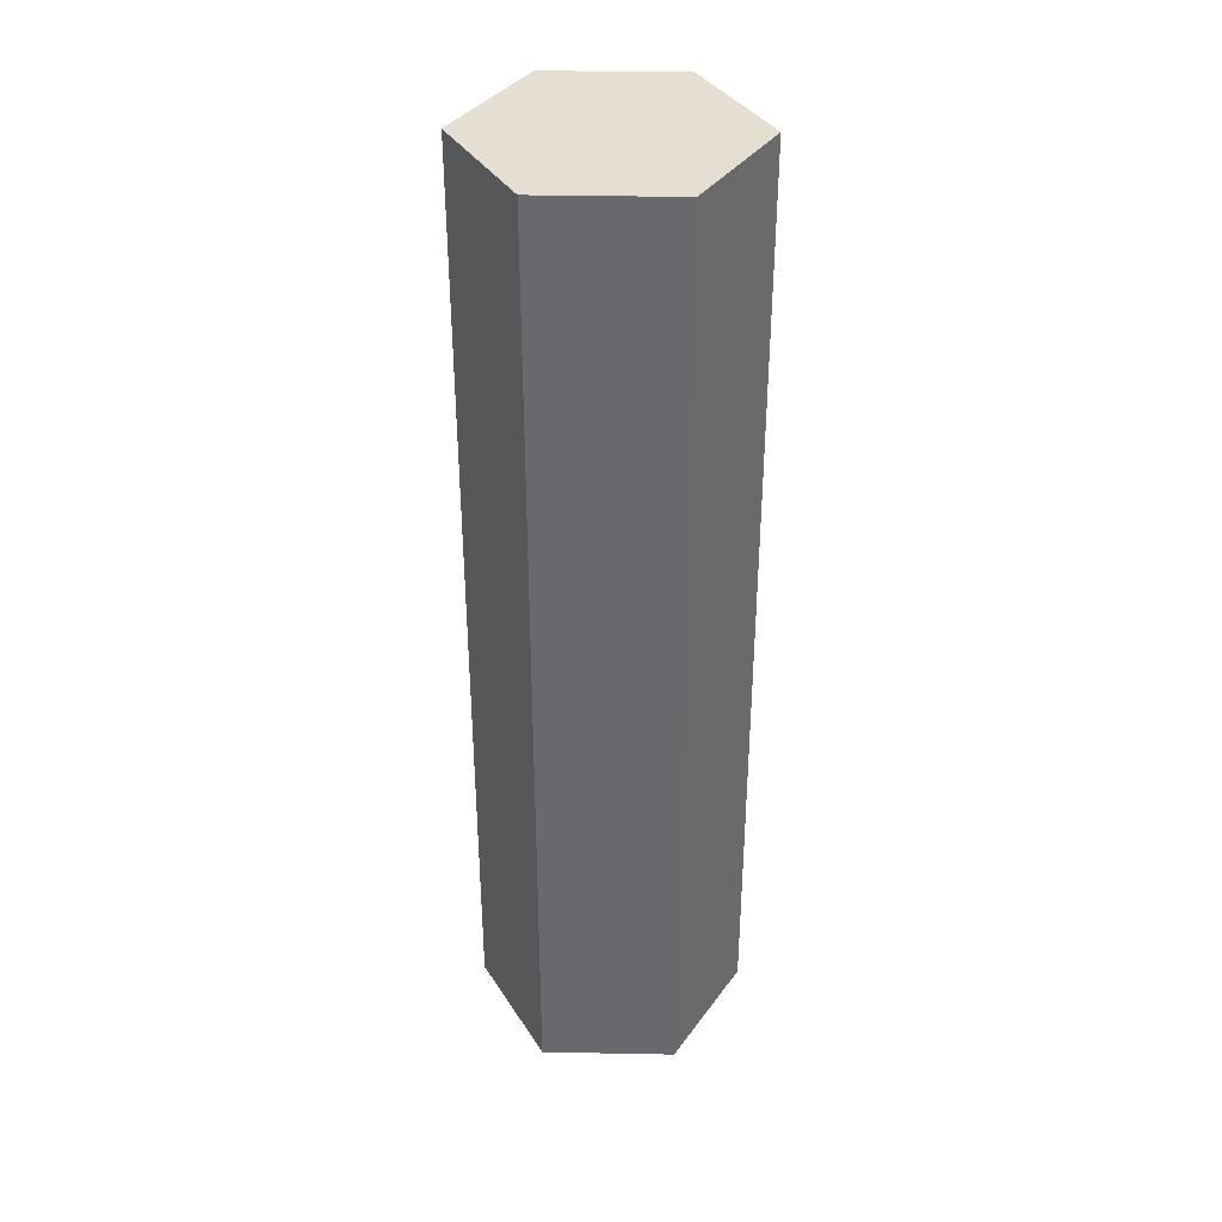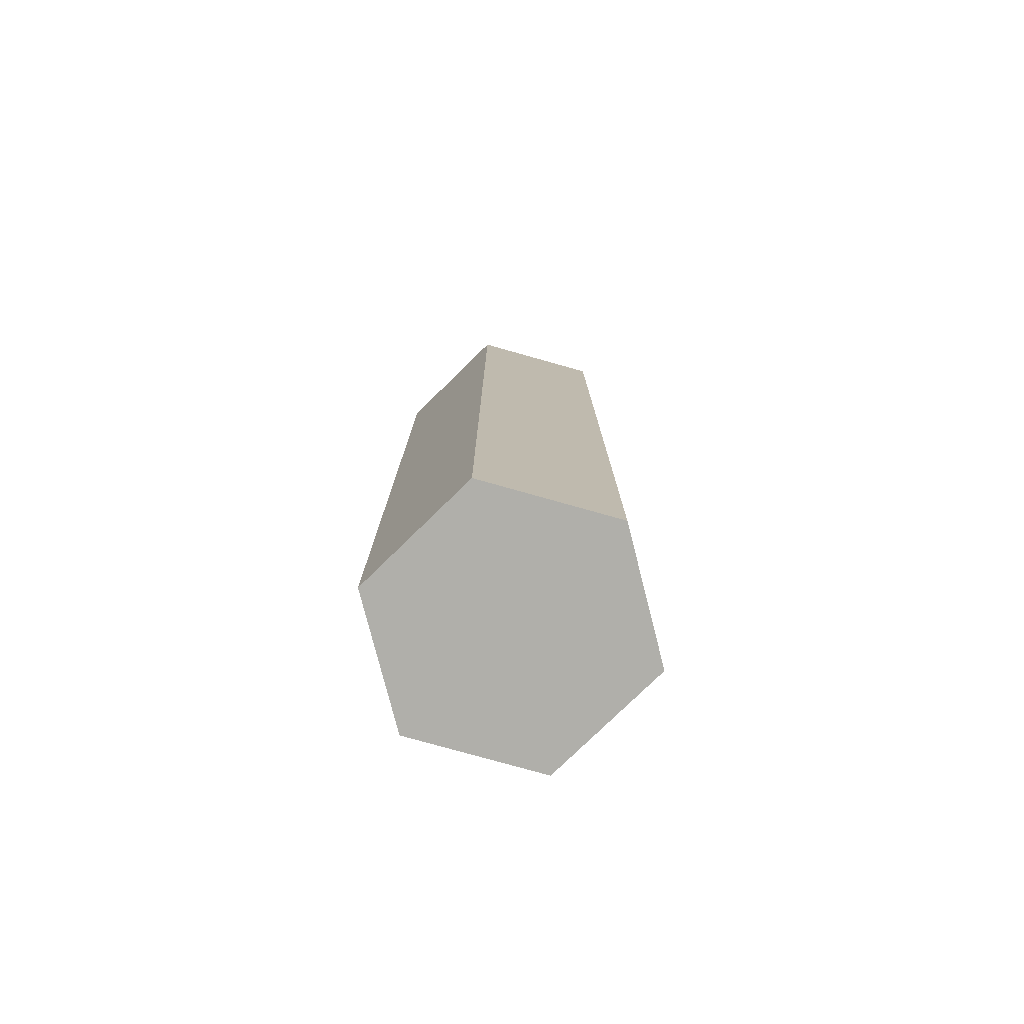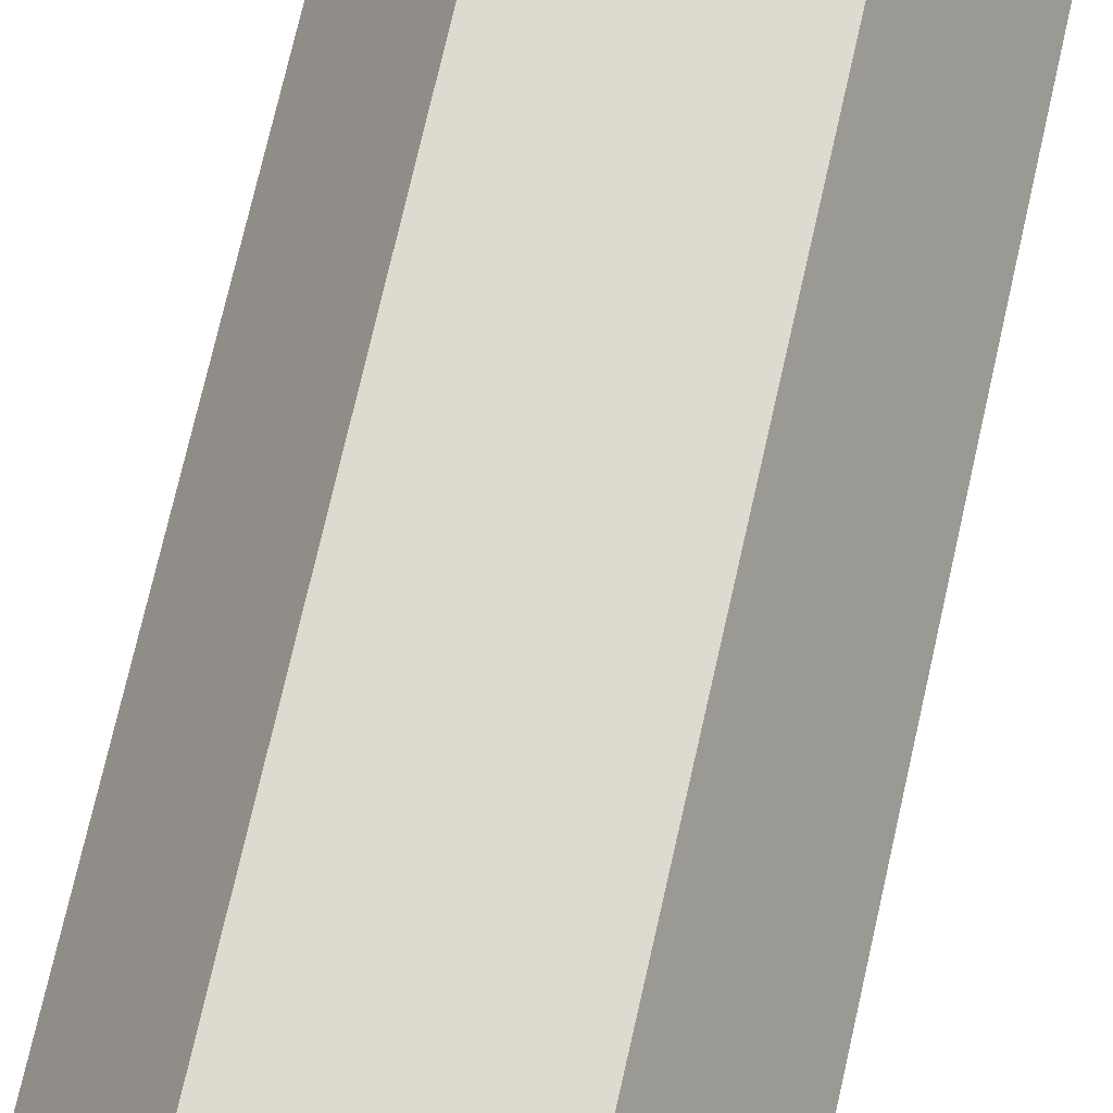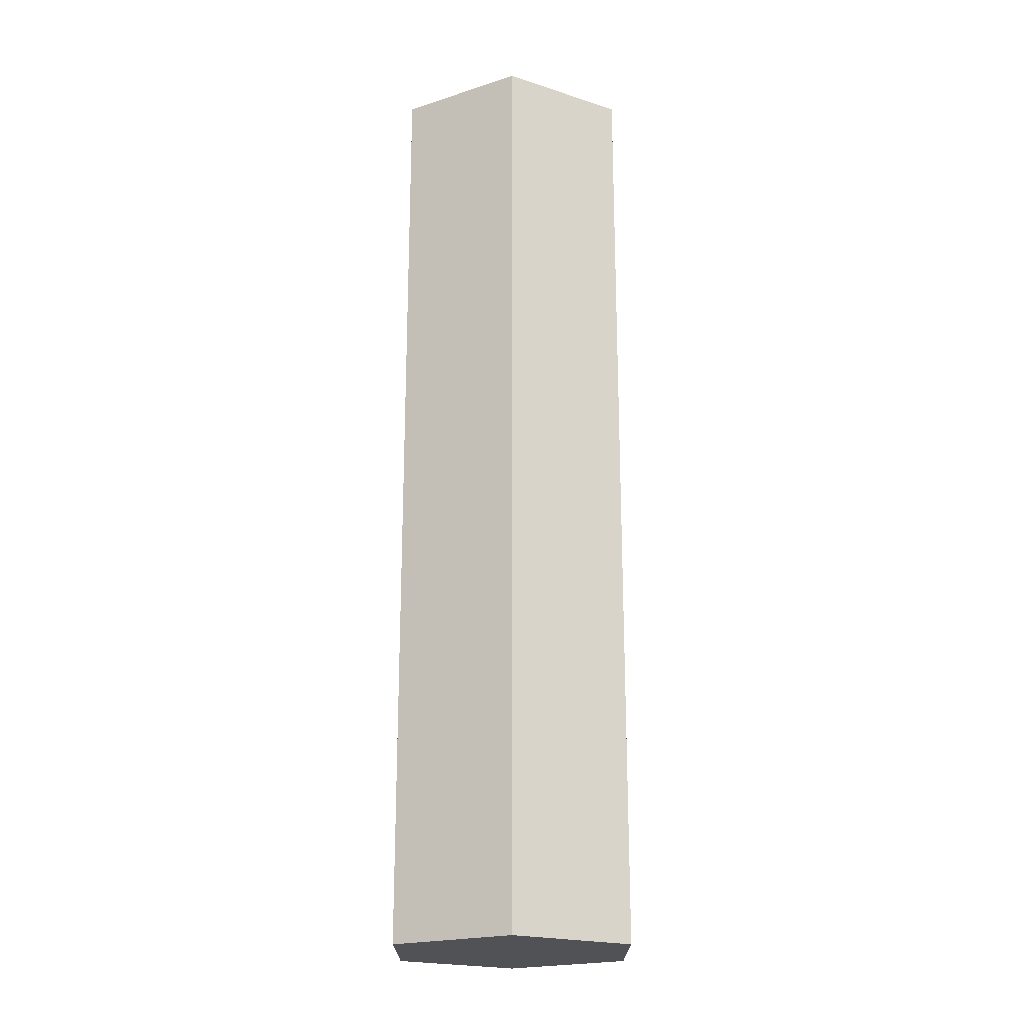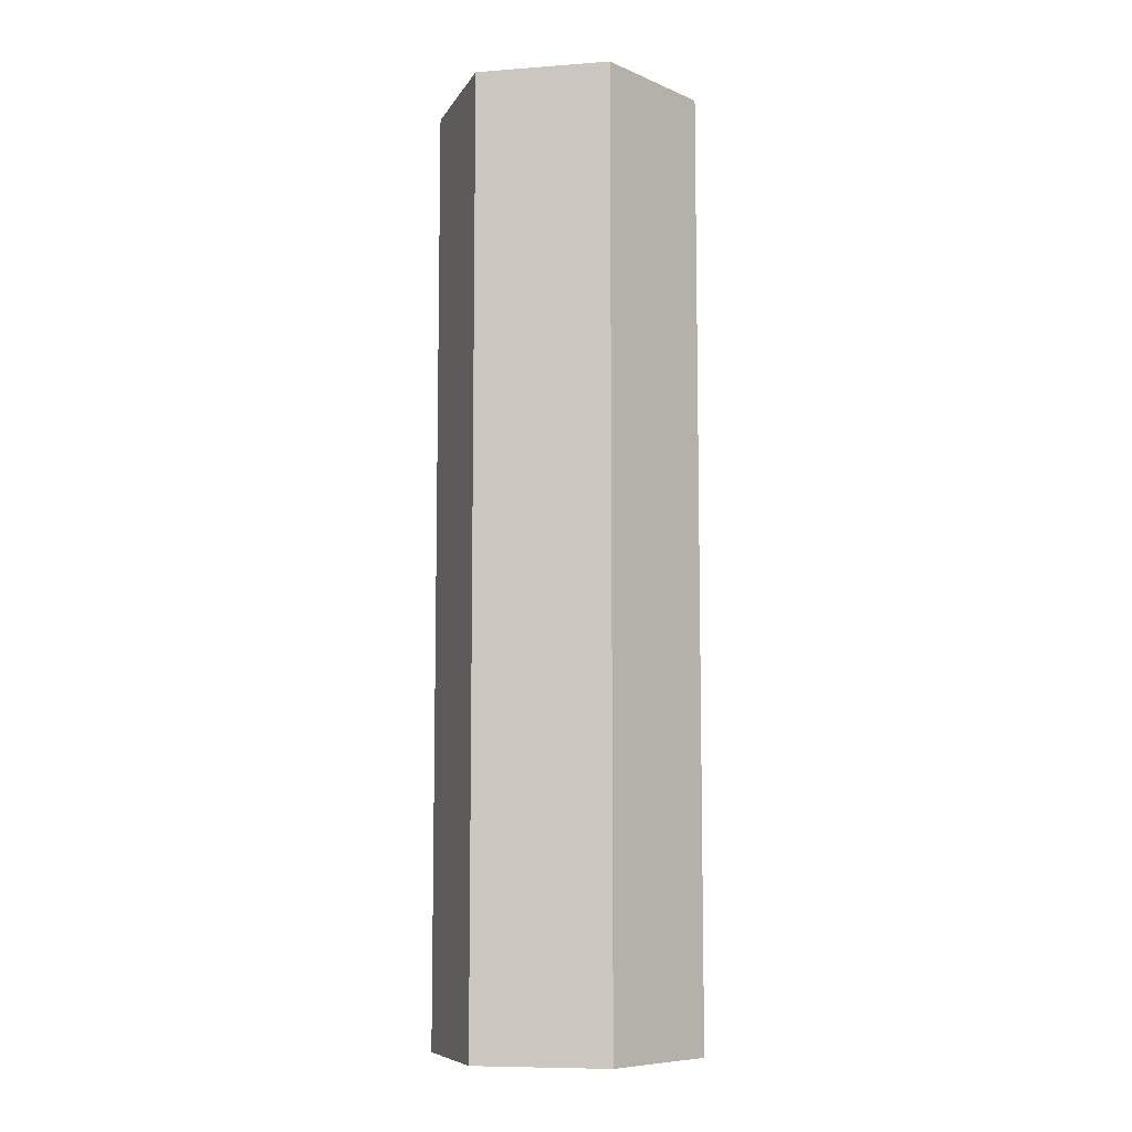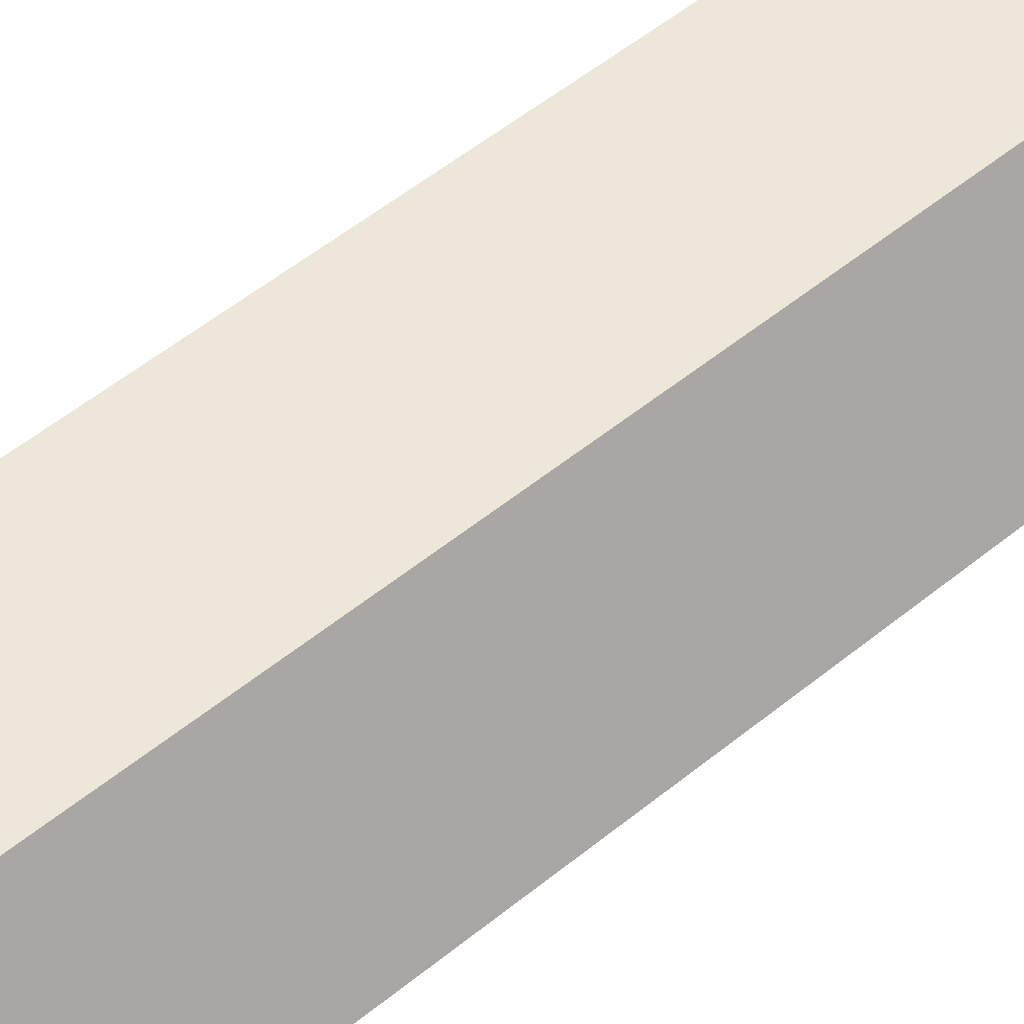
<metadata>
{"format":"obj","ext":"obj","renderer":"f3d","projection":"perspective","resolution":1024,"background":"white","views":[{"elev":37.1,"azim":121.4,"up":"+Z"},{"elev":-78.0,"azim":44.3,"up":"+Z"},{"elev":70.7,"azim":-167.4,"up":"+Y"},{"elev":-20.9,"azim":150.0,"up":"+Z"},{"elev":-8.4,"azim":-108.5,"up":"+Z"},{"elev":50.1,"azim":47.6,"up":"+Y"}]}
</metadata>
<code>
o log_stack
v -0.05021 0 -0.3561
v -0.03322 0.02943 -0.3561
v 0.04979 0 -0.3561
v -0.1002 0.0866 -0.3561
v -0.06622 0.0866 -0.3561
v -0.05021 0.1732 -0.3561
v -0.03322 0.1438 -0.3561
v 0.0328 0.1438 -0.3561
v 0.0328 0.02943 -0.3561
v 0.09979 0.0866 -0.3561
v 0.06581 0.0866 -0.3561
v 0.04979 0.1732 -0.3561
v 0.04979 -0 0.3539
v 0.09979 0.0866 0.3539
v -0.05021 -0 0.3539
v -0.1002 0.0866 0.3539
v 0.03256 0.02986 0.3539
v 0.06532 0.0866 0.3539
v 0.04979 0.1732 0.3539
v 0.03256 0.1433 0.3539
v -0.03297 0.1433 0.3539
v -0.03297 0.02986 0.3539
v -0.06573 0.0866 0.3539
v -0.05021 0.1732 0.3539
v 0.04979 0.1732 -0.3561
v 0.04979 0.1732 0.3539
v 0.09979 0.0866 -0.3561
v 0.09979 0.0866 0.3539
f 1 2 3
f 2 1 4
f 2 4 5
f 5 4 6
f 5 6 7
f 7 6 8
f 9 3 2
f 3 9 10
f 10 9 11
f 10 11 8
f 10 8 12
f 12 8 6
f 15 4 1
f 4 15 16
f 13 17 15
f 17 13 14
f 17 14 18
f 18 14 19
f 18 19 20
f 20 19 21
f 22 15 17
f 15 22 16
f 16 22 23
f 16 23 21
f 16 21 24
f 24 21 19
f 16 6 4
f 6 16 24
f 15 3 13
f 3 15 1
f 13 3 10
f 14 13 10
f 10 12 14
f 14 12 19
f 24 19 6
f 6 19 12
f 12 26 25
f 10 28 27
f 12 19 26
f 10 14 28
f 5 9 2
f 9 5 11
f 11 5 7
f 11 7 8
f 18 22 17
f 22 18 23
f 23 18 20
f 23 20 21

</code>
